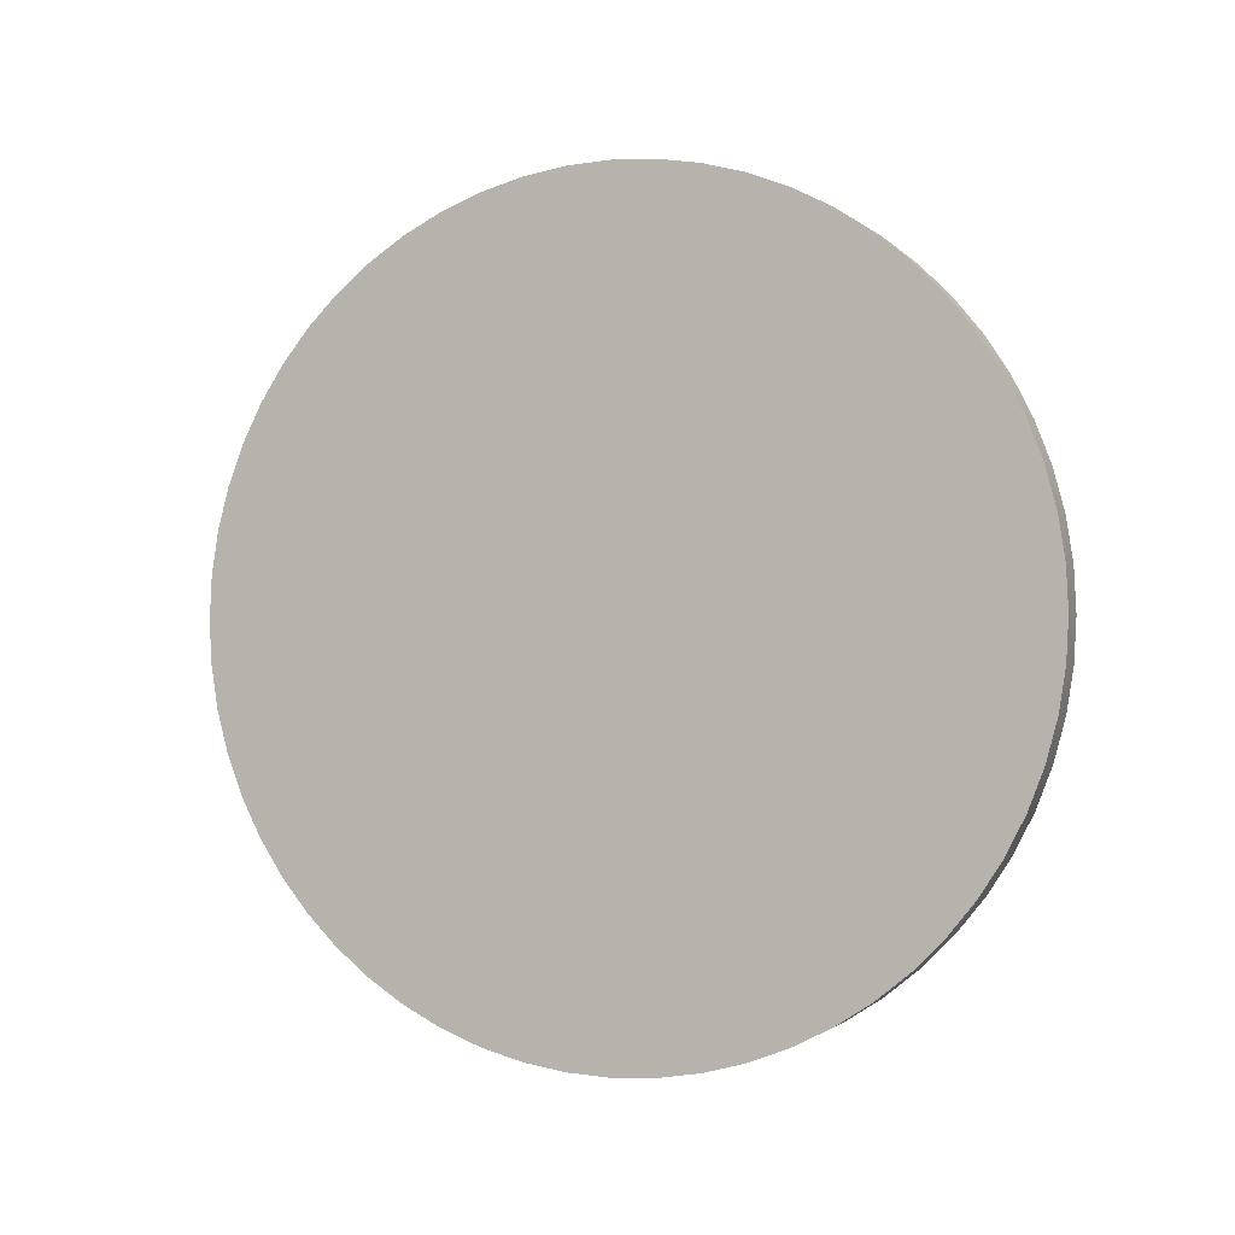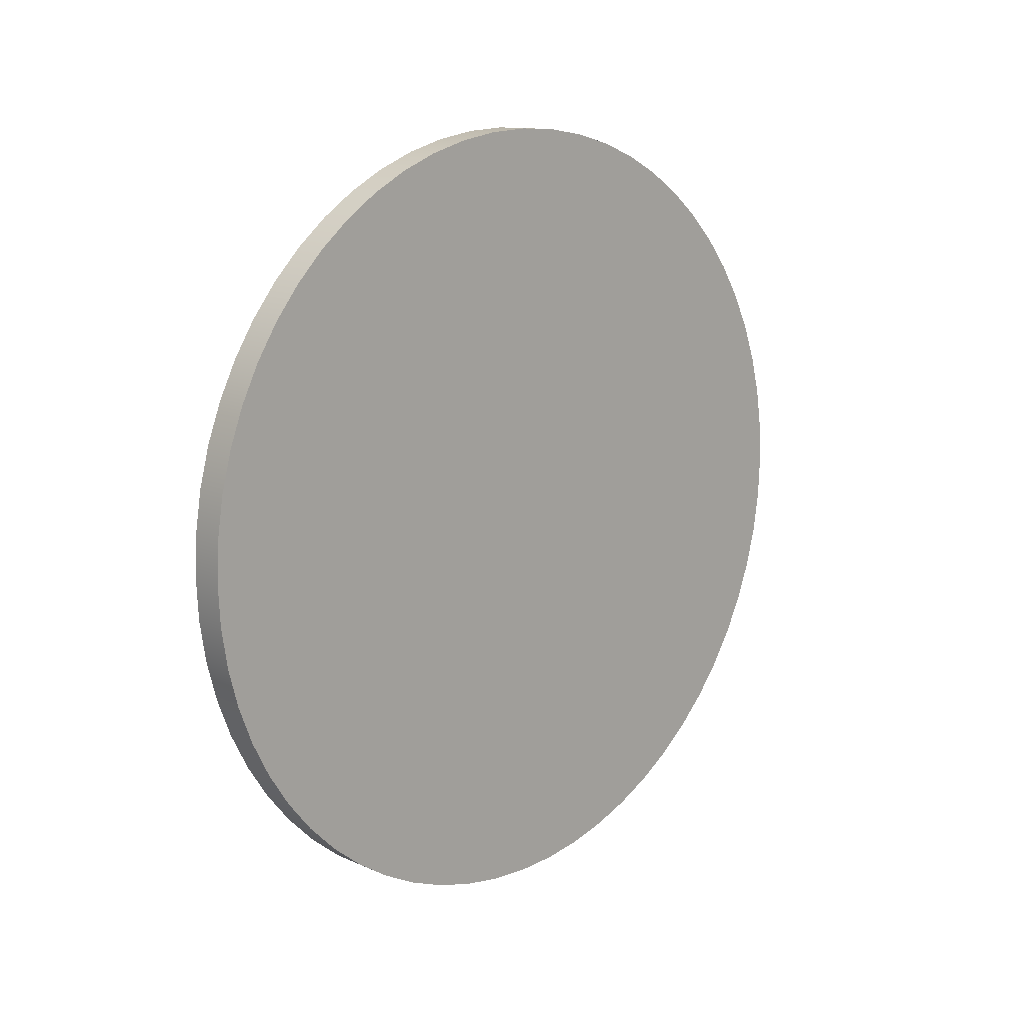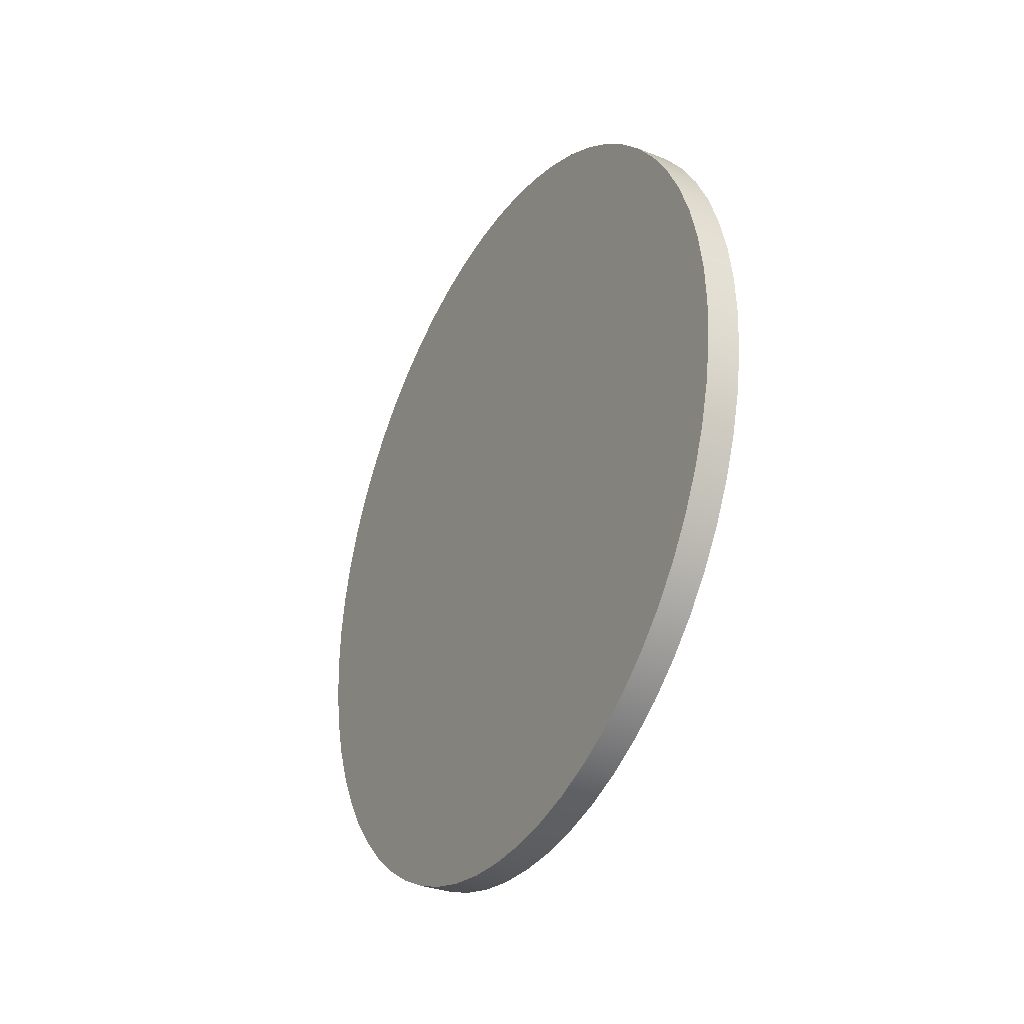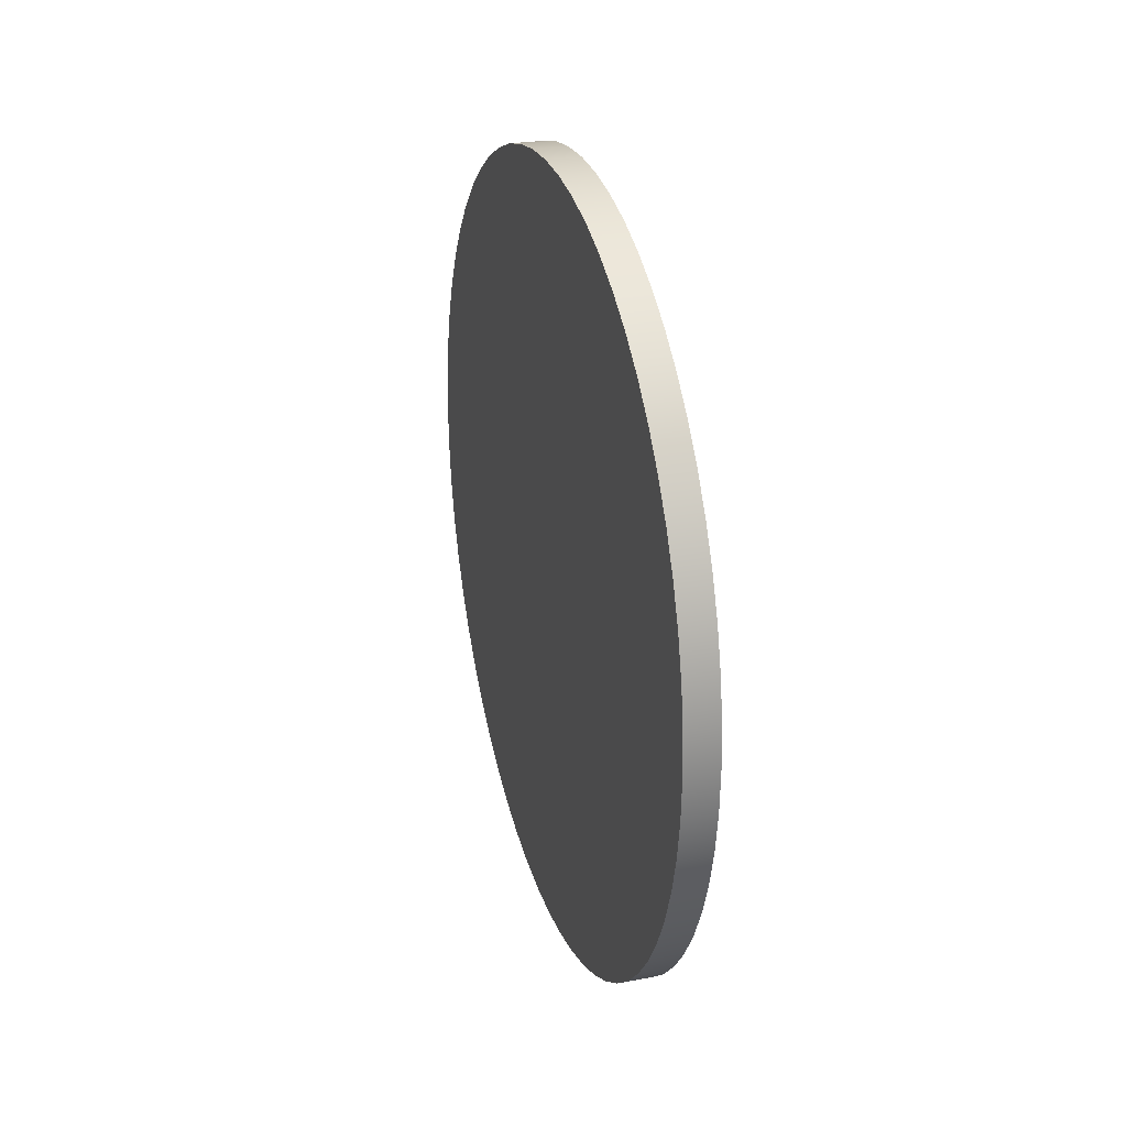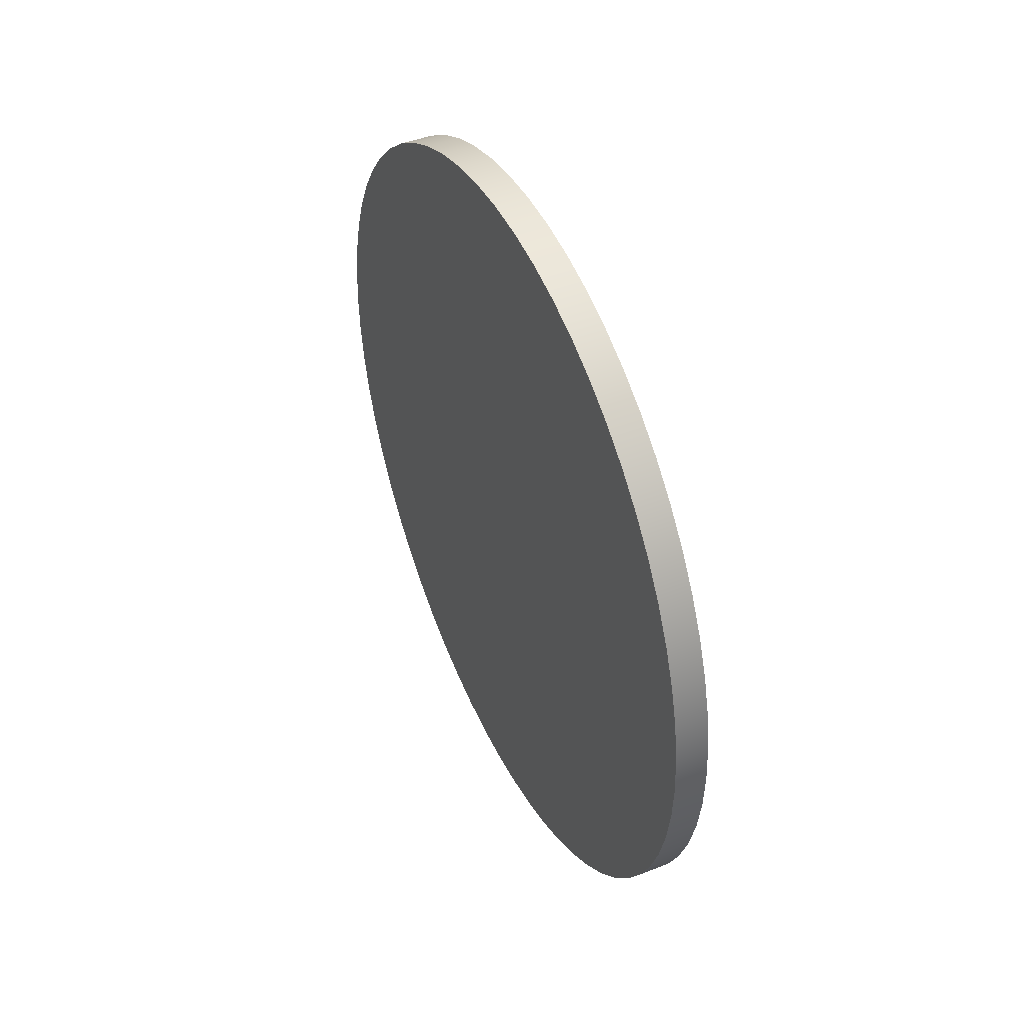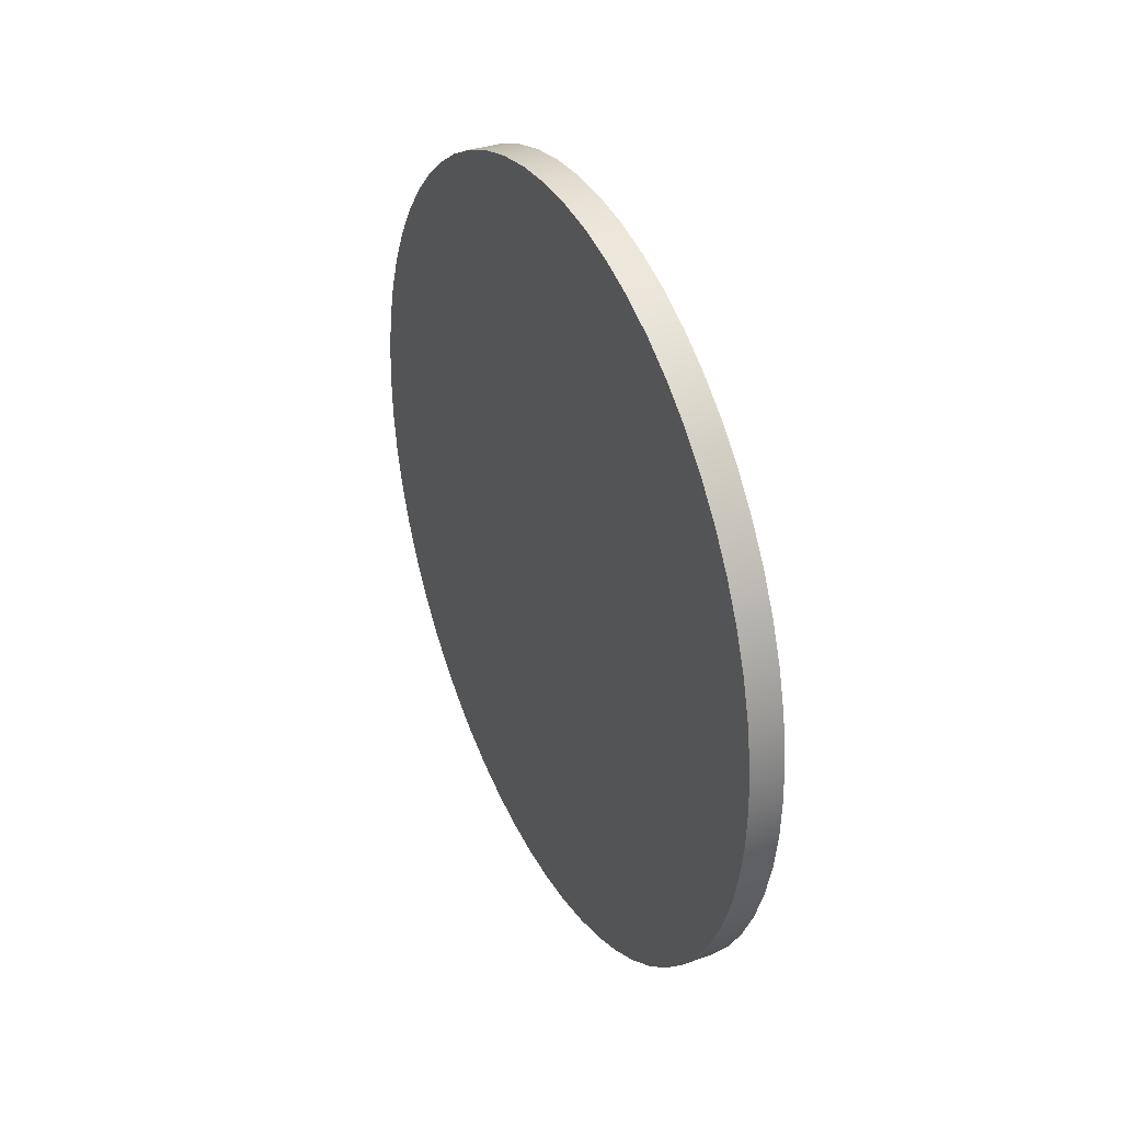
<metadata>
{"format":"obj","ext":"obj","renderer":"f3d","projection":"perspective","resolution":1024,"background":"white","views":[{"elev":-1.1,"azim":-68.8,"up":"+Y"},{"elev":13.1,"azim":44.9,"up":"+Z"},{"elev":-32.2,"azim":151.2,"up":"+Y"},{"elev":26.5,"azim":163.7,"up":"+Z"},{"elev":44.4,"azim":-24.6,"up":"+Z"},{"elev":34.1,"azim":-25.3,"up":"+Z"}]}
</metadata>
<code>
v 0 -2.939e-16 2.4
v 0 0.2509 2.387
v 0 0.499 2.348
v 0 0.7416 2.283
v 0 0.9762 2.193
v 0 1.2 2.078
v 0 1.411 1.942
v 0 1.606 1.784
v 0 1.784 1.606
v 0 1.942 1.411
v 0 2.078 1.2
v 0 2.193 0.9762
v 0 2.283 0.7416
v 0 2.348 0.499
v 0 2.387 0.2509
v 0 2.4 -1.47e-16
v 0 2.387 -0.2509
v 0 2.348 -0.499
v 0 2.283 -0.7416
v 0 2.193 -0.9762
v 0 2.078 -1.2
v 0 1.942 -1.411
v 0 1.784 -1.606
v 0 1.606 -1.784
v 0 1.411 -1.942
v 0 1.2 -2.078
v 0 0.9762 -2.193
v 0 0.7416 -2.283
v 0 0.499 -2.348
v 0 0.2509 -2.387
v 0 0 -2.4
v 0 -0.2509 -2.387
v 0 -0.499 -2.348
v 0 -0.7416 -2.283
v 0 -0.9762 -2.193
v 0 -1.2 -2.078
v 0 -1.411 -1.942
v 0 -1.606 -1.784
v 0 -1.784 -1.606
v 0 -1.942 -1.411
v 0 -2.078 -1.2
v 0 -2.193 -0.9762
v 0 -2.283 -0.7416
v 0 -2.348 -0.499
v 0 -2.387 -0.2509
v 0 -2.4 -1.47e-16
v 0 -2.387 0.2509
v 0 -2.348 0.499
v 0 -2.283 0.7416
v 0 -2.193 0.9762
v 0 -2.078 1.2
v 0 -1.942 1.411
v 0 -1.784 1.606
v 0 -1.606 1.784
v 0 -1.411 1.942
v 0 -1.2 2.078
v 0 -0.9762 2.193
v 0 -0.7416 2.283
v 0 -0.499 2.348
v 0 -0.2509 2.387
v 0.2 -2.939e-16 2.4
v 0.2 -0.2509 2.387
v 0.2 -0.499 2.348
v 0.2 -0.7416 2.283
v 0.2 -0.9762 2.193
v 0.2 -1.2 2.078
v 0.2 -1.411 1.942
v 0.2 -1.606 1.784
v 0.2 -1.784 1.606
v 0.2 -1.942 1.411
v 0.2 -2.078 1.2
v 0.2 -2.193 0.9762
v 0.2 -2.283 0.7416
v 0.2 -2.348 0.499
v 0.2 -2.387 0.2509
v 0.2 -2.4 -1.47e-16
v 0.2 -2.387 -0.2509
v 0.2 -2.348 -0.499
v 0.2 -2.283 -0.7416
v 0.2 -2.193 -0.9762
v 0.2 -2.078 -1.2
v 0.2 -1.942 -1.411
v 0.2 -1.784 -1.606
v 0.2 -1.606 -1.784
v 0.2 -1.411 -1.942
v 0.2 -1.2 -2.078
v 0.2 -0.9762 -2.193
v 0.2 -0.7416 -2.283
v 0.2 -0.499 -2.348
v 0.2 -0.2509 -2.387
v 0.2 0 -2.4
v 0.2 0.2509 -2.387
v 0.2 0.499 -2.348
v 0.2 0.7416 -2.283
v 0.2 0.9762 -2.193
v 0.2 1.2 -2.078
v 0.2 1.411 -1.942
v 0.2 1.606 -1.784
v 0.2 1.784 -1.606
v 0.2 1.942 -1.411
v 0.2 2.078 -1.2
v 0.2 2.193 -0.9762
v 0.2 2.283 -0.7416
v 0.2 2.348 -0.499
v 0.2 2.387 -0.2509
v 0.2 2.4 -1.47e-16
v 0.2 2.387 0.2509
v 0.2 2.348 0.499
v 0.2 2.283 0.7416
v 0.2 2.193 0.9762
v 0.2 2.078 1.2
v 0.2 1.942 1.411
v 0.2 1.784 1.606
v 0.2 1.606 1.784
v 0.2 1.411 1.942
v 0.2 1.2 2.078
v 0.2 0.9762 2.193
v 0.2 0.7416 2.283
v 0.2 0.499 2.348
v 0.2 0.2509 2.387
v 0.2 -2.939e-16 2.4
v 0.2 0.2509 2.387
v 0.2 0.499 2.348
v 0.2 0.7416 2.283
v 0.2 0.9762 2.193
v 0.2 1.2 2.078
v 0.2 1.411 1.942
v 0.2 1.606 1.784
v 0.2 1.784 1.606
v 0.2 1.942 1.411
v 0.2 2.078 1.2
v 0.2 2.193 0.9762
v 0.2 2.283 0.7416
v 0.2 2.348 0.499
v 0.2 2.387 0.2509
v 0.2 2.4 -1.47e-16
v 0.2 2.387 -0.2509
v 0.2 2.348 -0.499
v 0.2 2.283 -0.7416
v 0.2 2.193 -0.9762
v 0.2 2.078 -1.2
v 0.2 1.942 -1.411
v 0.2 1.784 -1.606
v 0.2 1.606 -1.784
v 0.2 1.411 -1.942
v 0.2 1.2 -2.078
v 0.2 0.9762 -2.193
v 0.2 0.7416 -2.283
v 0.2 0.499 -2.348
v 0.2 0.2509 -2.387
v 0.2 0 -2.4
v 0.2 -0.2509 -2.387
v 0.2 -0.499 -2.348
v 0.2 -0.7416 -2.283
v 0.2 -0.9762 -2.193
v 0.2 -1.2 -2.078
v 0.2 -1.411 -1.942
v 0.2 -1.606 -1.784
v 0.2 -1.784 -1.606
v 0.2 -1.942 -1.411
v 0.2 -2.078 -1.2
v 0.2 -2.193 -0.9762
v 0.2 -2.283 -0.7416
v 0.2 -2.348 -0.499
v 0.2 -2.387 -0.2509
v 0.2 -2.4 -1.47e-16
v 0.2 -2.387 0.2509
v 0.2 -2.348 0.499
v 0.2 -2.283 0.7416
v 0.2 -2.193 0.9762
v 0.2 -2.078 1.2
v 0.2 -1.942 1.411
v 0.2 -1.784 1.606
v 0.2 -1.606 1.784
v 0.2 -1.411 1.942
v 0.2 -1.2 2.078
v 0.2 -0.9762 2.193
v 0.2 -0.7416 2.283
v 0.2 -0.499 2.348
v 0.2 -0.2509 2.387
v 0 -2.939e-16 2.4
v 0 -0.2509 2.387
v 0 -0.499 2.348
v 0 -0.7416 2.283
v 0 -0.9762 2.193
v 0 -1.2 2.078
v 0 -1.411 1.942
v 0 -1.606 1.784
v 0 -1.784 1.606
v 0 -1.942 1.411
v 0 -2.078 1.2
v 0 -2.193 0.9762
v 0 -2.283 0.7416
v 0 -2.348 0.499
v 0 -2.387 0.2509
v 0 -2.4 -1.47e-16
v 0 -2.387 -0.2509
v 0 -2.348 -0.499
v 0 -2.283 -0.7416
v 0 -2.193 -0.9762
v 0 -2.078 -1.2
v 0 -1.942 -1.411
v 0 -1.784 -1.606
v 0 -1.606 -1.784
v 0 -1.411 -1.942
v 0 -1.2 -2.078
v 0 -0.9762 -2.193
v 0 -0.7416 -2.283
v 0 -0.499 -2.348
v 0 -0.2509 -2.387
v 0 0 -2.4
v 0 0.2509 -2.387
v 0 0.499 -2.348
v 0 0.7416 -2.283
v 0 0.9762 -2.193
v 0 1.2 -2.078
v 0 1.411 -1.942
v 0 1.606 -1.784
v 0 1.784 -1.606
v 0 1.942 -1.411
v 0 2.078 -1.2
v 0 2.193 -0.9762
v 0 2.283 -0.7416
v 0 2.348 -0.499
v 0 2.387 -0.2509
v 0 2.4 -1.47e-16
v 0 2.387 0.2509
v 0 2.348 0.499
v 0 2.283 0.7416
v 0 2.193 0.9762
v 0 2.078 1.2
v 0 1.942 1.411
v 0 1.784 1.606
v 0 1.606 1.784
v 0 1.411 1.942
v 0 1.2 2.078
v 0 0.9762 2.193
v 0 0.7416 2.283
v 0 0.499 2.348
v 0 0.2509 2.387
v 0 -2.939e-16 2.4
v 0.2 -2.939e-16 2.4
f 2 30 1
f 1 30 31
f 1 31 60
f 60 31 32
f 60 32 59
f 59 32 33
f 59 33 58
f 58 33 34
f 58 34 57
f 57 34 35
f 57 35 56
f 56 35 36
f 56 36 55
f 55 36 37
f 55 37 54
f 54 37 38
f 54 38 53
f 53 38 39
f 53 39 52
f 52 39 40
f 52 40 51
f 51 40 41
f 51 41 50
f 50 41 42
f 50 42 49
f 49 42 43
f 49 43 48
f 48 43 44
f 48 44 47
f 47 44 45
f 47 45 46
f 30 2 29
f 29 2 3
f 29 3 28
f 28 3 4
f 28 4 27
f 27 4 5
f 27 5 26
f 26 5 6
f 26 6 25
f 25 6 7
f 25 7 24
f 24 7 8
f 24 8 23
f 23 8 9
f 23 9 22
f 22 9 10
f 22 10 21
f 21 10 11
f 21 11 20
f 20 11 12
f 20 12 19
f 19 12 13
f 19 13 18
f 18 13 14
f 18 14 17
f 17 14 15
f 17 15 16
f 62 90 61
f 61 90 91
f 61 91 120
f 120 91 92
f 120 92 119
f 119 92 93
f 119 93 118
f 118 93 94
f 118 94 117
f 117 94 95
f 117 95 116
f 116 95 96
f 116 96 115
f 115 96 97
f 115 97 114
f 114 97 98
f 114 98 113
f 113 98 99
f 113 99 112
f 112 99 100
f 112 100 111
f 111 100 101
f 111 101 110
f 110 101 102
f 110 102 109
f 109 102 103
f 109 103 108
f 108 103 104
f 108 104 107
f 107 104 105
f 107 105 106
f 90 62 89
f 89 62 63
f 89 63 88
f 88 63 64
f 88 64 87
f 87 64 65
f 87 65 86
f 86 65 66
f 86 66 85
f 85 66 67
f 85 67 84
f 84 67 68
f 84 68 83
f 83 68 69
f 83 69 82
f 82 69 70
f 82 70 81
f 81 70 71
f 81 71 80
f 80 71 72
f 80 72 79
f 79 72 73
f 79 73 78
f 78 73 74
f 78 74 77
f 77 74 75
f 77 75 76
f 122 240 121
f 121 240 241
f 242 181 180
f 180 181 182
f 180 182 179
f 179 182 183
f 179 183 178
f 178 183 184
f 178 184 177
f 177 184 185
f 177 185 176
f 176 185 186
f 176 186 175
f 175 186 187
f 175 187 174
f 174 187 188
f 174 188 173
f 173 188 189
f 173 189 172
f 172 189 190
f 172 190 171
f 171 190 191
f 171 191 170
f 170 191 192
f 170 192 169
f 169 192 193
f 169 193 168
f 168 193 194
f 168 194 167
f 167 194 195
f 167 195 166
f 166 195 196
f 166 196 165
f 165 196 197
f 165 197 164
f 164 197 198
f 164 198 163
f 163 198 199
f 163 199 162
f 162 199 200
f 162 200 161
f 161 200 201
f 161 201 160
f 160 201 202
f 160 202 159
f 159 202 203
f 159 203 158
f 158 203 204
f 158 204 157
f 157 204 205
f 157 205 156
f 156 205 206
f 156 206 155
f 155 206 207
f 155 207 154
f 154 207 208
f 154 208 153
f 153 208 209
f 153 209 152
f 152 209 210
f 152 210 151
f 151 210 211
f 151 211 150
f 150 211 212
f 150 212 149
f 149 212 213
f 149 213 148
f 148 213 214
f 148 214 147
f 147 214 215
f 147 215 146
f 146 215 216
f 146 216 145
f 145 216 217
f 145 217 144
f 144 217 218
f 144 218 143
f 143 218 219
f 143 219 142
f 142 219 220
f 142 220 141
f 141 220 221
f 141 221 140
f 140 221 222
f 140 222 139
f 139 222 223
f 139 223 138
f 138 223 224
f 138 224 137
f 137 224 225
f 137 225 136
f 136 225 226
f 136 226 135
f 135 226 227
f 135 227 134
f 134 227 228
f 134 228 133
f 133 228 229
f 133 229 132
f 132 229 230
f 132 230 131
f 131 230 231
f 131 231 130
f 130 231 232
f 130 232 129
f 129 232 233
f 129 233 128
f 128 233 234
f 128 234 127
f 127 234 235
f 127 235 126
f 126 235 236
f 126 236 125
f 125 236 237
f 125 237 124
f 124 237 238
f 124 238 123
f 123 238 239
f 123 239 122
f 122 239 240

</code>
